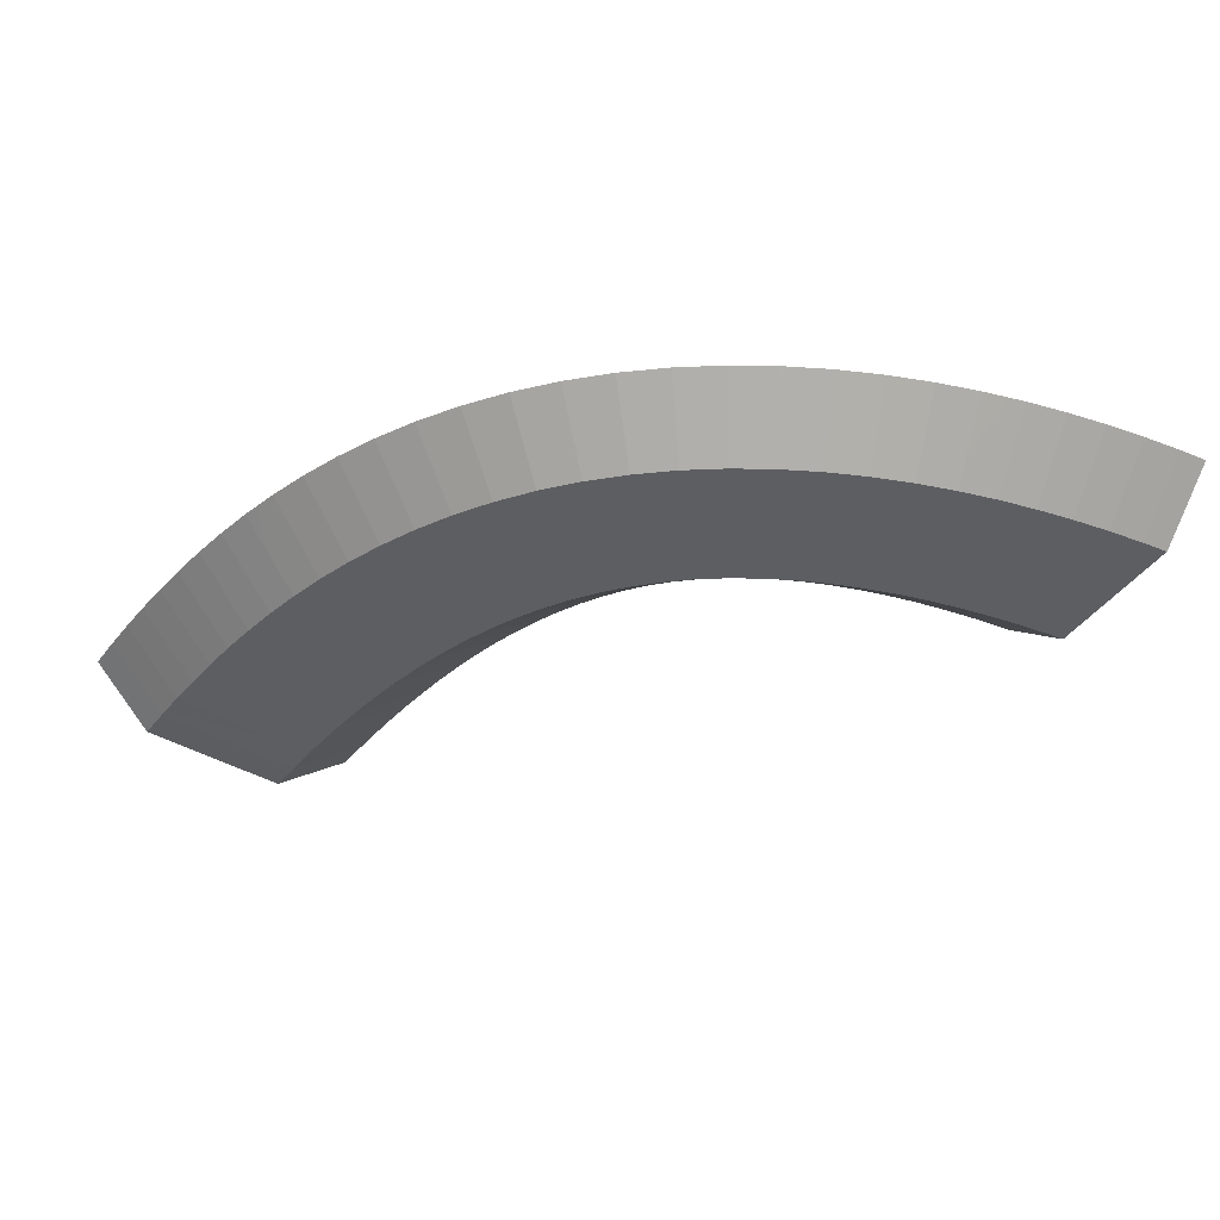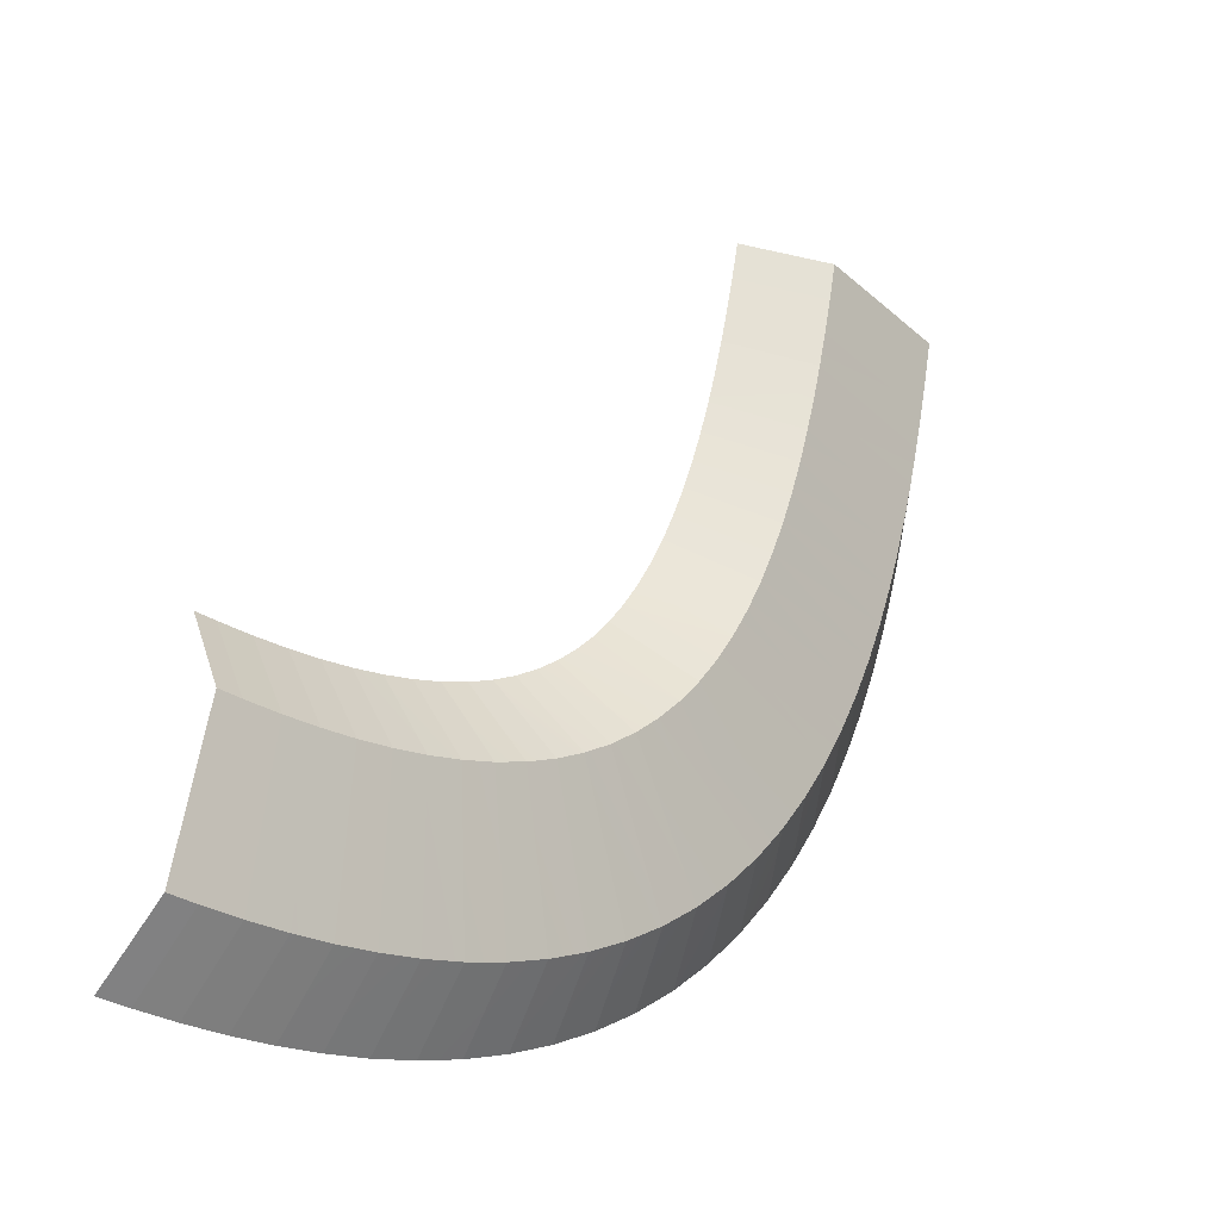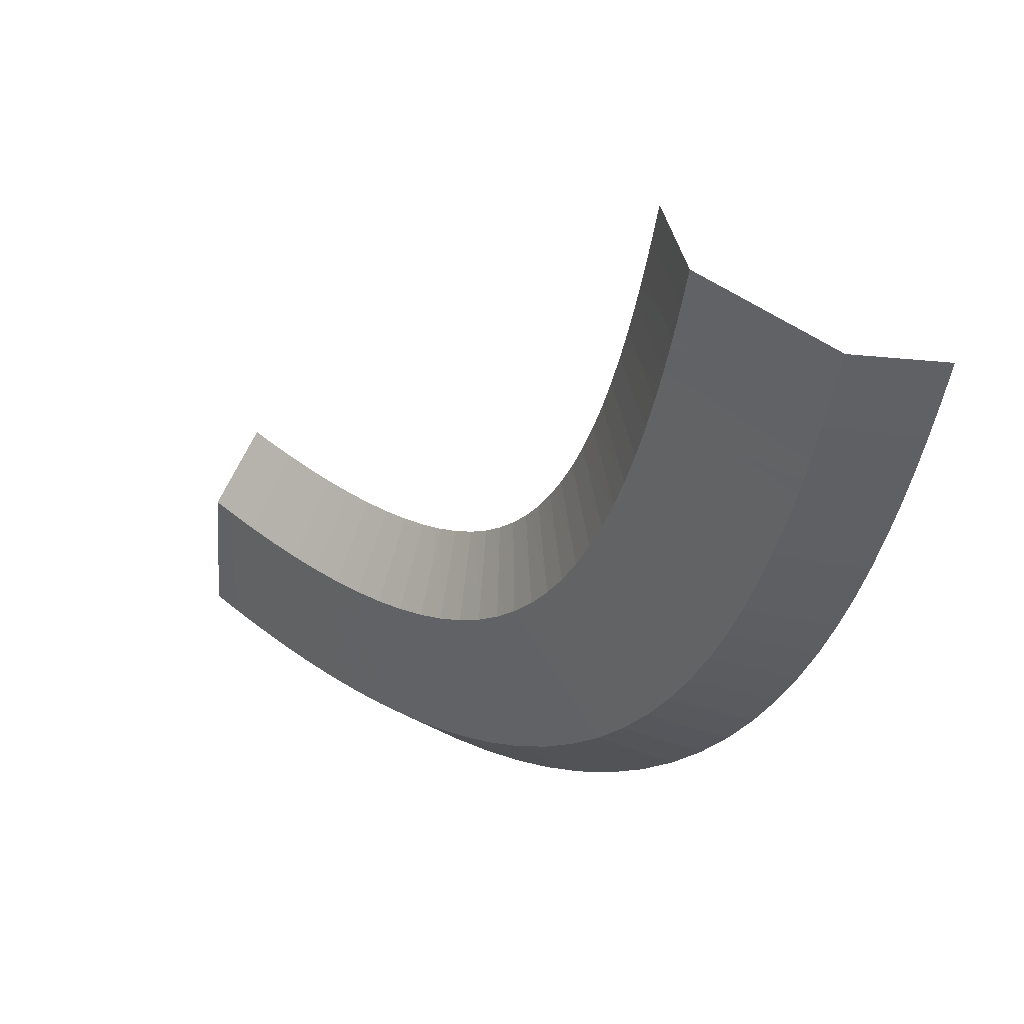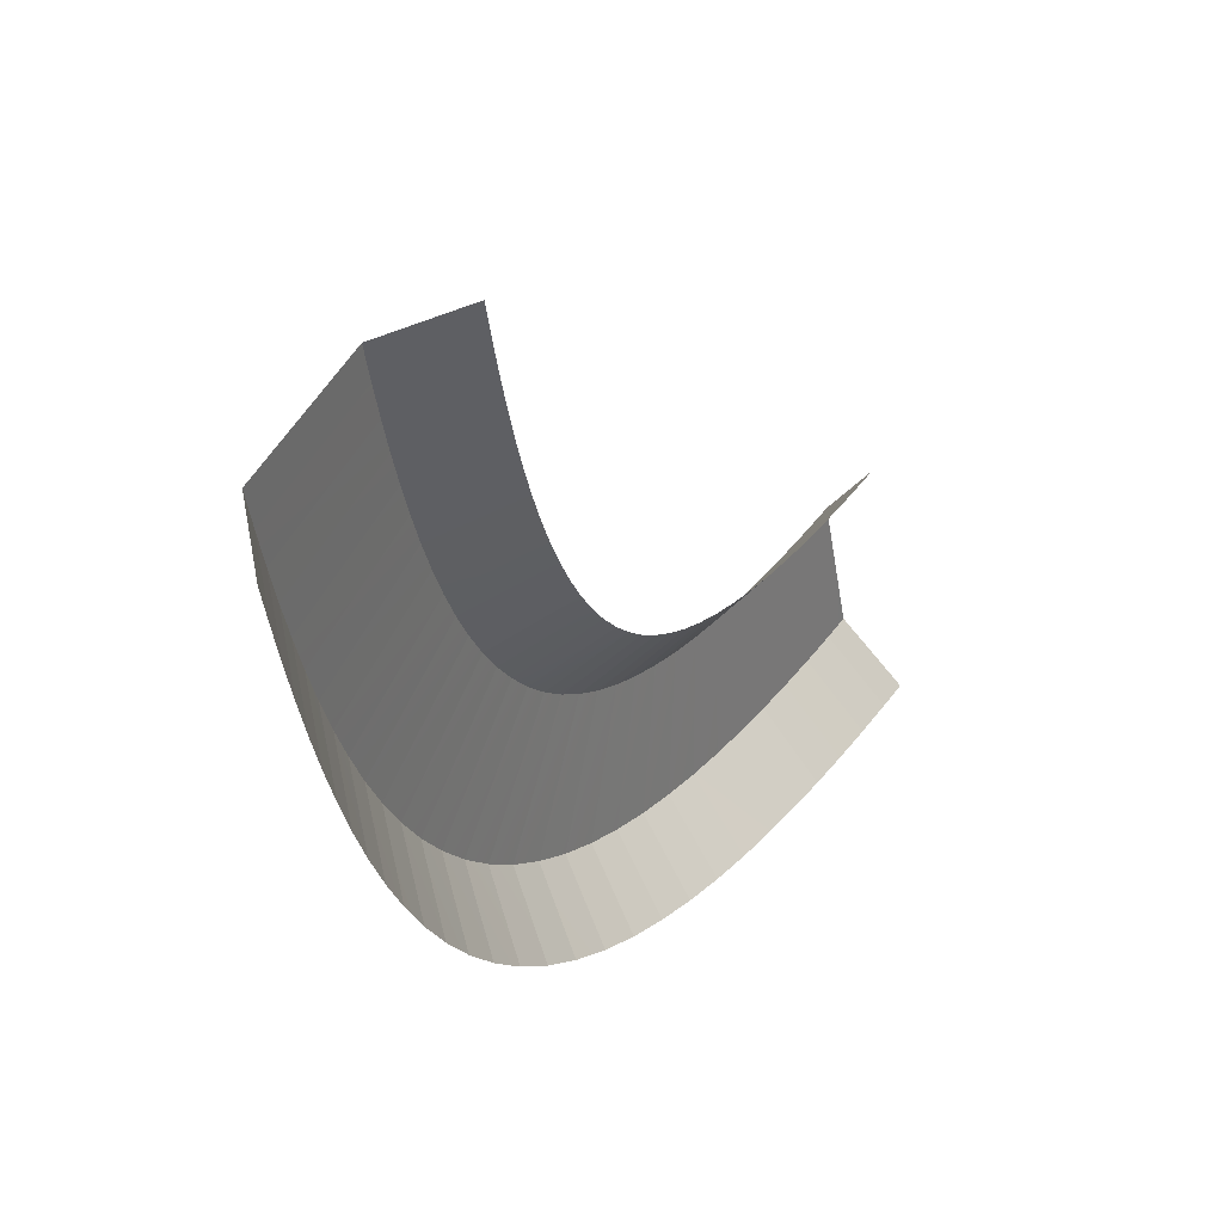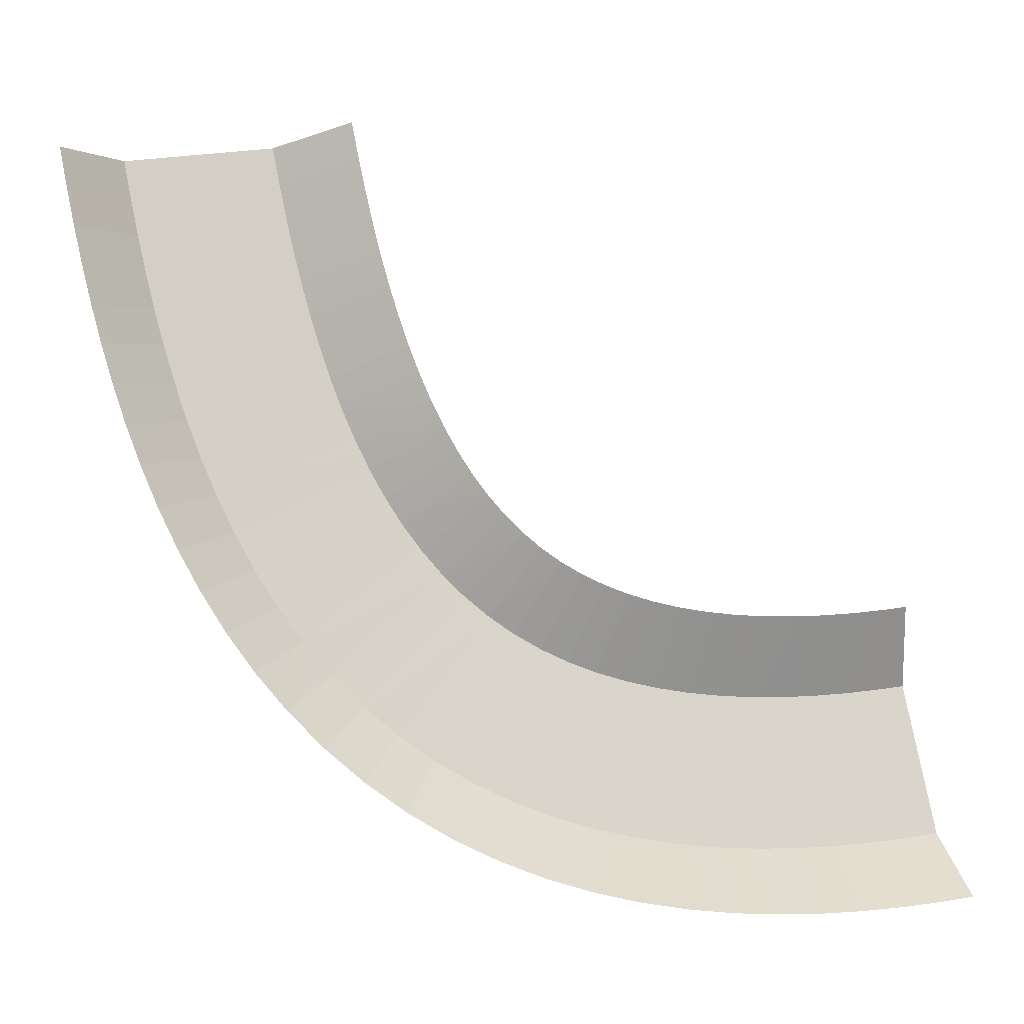
<metadata>
{"format":"obj","ext":"obj","renderer":"f3d","projection":"perspective","resolution":1024,"background":"white","views":[{"elev":-34.1,"azim":159.7,"up":"+Y"},{"elev":-18.4,"azim":-42.3,"up":"+Z"},{"elev":34.5,"azim":42.9,"up":"+Z"},{"elev":38.8,"azim":125.5,"up":"+Z"},{"elev":-11.0,"azim":170.0,"up":"+Z"}]}
</metadata>
<code>
g Track2_trackCollider_1_2
v 61.67 -0.8624 -16.3
v 62.05 -0.8632 -14.41
v 65.9 -3.429 -15.16
v 65.51 -3.428 -17.09
v 76.67 0.8632 -17.26
v 76.27 0.8624 -19.31
v 73.5 -2.531 -16.64
v 73.1 -2.532 -18.65
v 65.51 -3.428 -17.09
v 65.9 -3.429 -15.16
v 73.5 -2.531 -16.64
v 73.1 -2.532 -18.65
v 61.3 -0.8602 -18.04
v 61.67 -0.8624 -16.3
v 65.51 -3.428 -17.09
v 65.13 -3.427 -18.89
v 76.27 0.8624 -19.31
v 75.84 0.8602 -21.29
v 73.1 -2.532 -18.65
v 72.69 -2.533 -20.58
v 65.13 -3.427 -18.89
v 65.51 -3.428 -17.09
v 73.1 -2.532 -18.65
v 72.69 -2.533 -20.58
v 60.9 -0.8568 -19.74
v 61.3 -0.8602 -18.04
v 65.13 -3.427 -18.89
v 64.71 -3.426 -20.66
v 75.84 0.8602 -21.29
v 75.38 0.8568 -23.26
v 72.69 -2.533 -20.58
v 72.24 -2.535 -22.49
v 64.71 -3.426 -20.66
v 65.13 -3.427 -18.89
v 72.69 -2.533 -20.58
v 72.24 -2.535 -22.49
v 60.49 -0.8521 -21.38
v 60.9 -0.8568 -19.74
v 64.71 -3.426 -20.66
v 64.27 -3.424 -22.39
v 75.38 0.8568 -23.26
v 74.89 0.8521 -25.23
v 72.24 -2.535 -22.49
v 71.76 -2.538 -24.39
v 64.27 -3.424 -22.39
v 64.71 -3.426 -20.66
v 72.24 -2.535 -22.49
v 71.76 -2.538 -24.39
v 60.04 -0.8461 -22.97
v 60.49 -0.8521 -21.38
v 64.27 -3.424 -22.39
v 63.8 -3.421 -24.07
v 74.89 0.8521 -25.23
v 74.34 0.8461 -27.18
v 71.76 -2.538 -24.39
v 71.23 -2.541 -26.26
v 63.8 -3.421 -24.07
v 64.27 -3.424 -22.39
v 71.76 -2.538 -24.39
v 71.23 -2.541 -26.26
v 59.55 -0.8383 -24.57
v 60.04 -0.8461 -22.97
v 63.8 -3.421 -24.07
v 63.26 -3.417 -25.79
v 74.34 0.8461 -27.18
v 73.71 0.8383 -29.21
v 71.23 -2.541 -26.26
v 70.63 -2.545 -28.2
v 63.26 -3.417 -25.79
v 63.8 -3.421 -24.07
v 71.23 -2.541 -26.26
v 70.63 -2.545 -28.2
v 59.02 -0.8291 -26.1
v 59.55 -0.8383 -24.57
v 63.26 -3.417 -25.79
v 62.69 -3.413 -27.44
v 73.71 0.8383 -29.21
v 73.02 0.8291 -31.22
v 70.63 -2.545 -28.2
v 69.97 -2.551 -30.11
v 62.69 -3.413 -27.44
v 63.26 -3.417 -25.79
v 70.63 -2.545 -28.2
v 69.97 -2.551 -30.11
v 58.46 -0.8183 -27.53
v 59.02 -0.8291 -26.1
v 62.69 -3.413 -27.44
v 62.07 -3.408 -29.03
v 73.02 0.8291 -31.22
v 72.25 0.8183 -33.21
v 69.97 -2.551 -30.11
v 69.24 -2.557 -31.98
v 62.07 -3.408 -29.03
v 62.69 -3.413 -27.44
v 69.97 -2.551 -30.11
v 69.24 -2.557 -31.98
v 57.84 -0.8053 -28.96
v 58.46 -0.8183 -27.53
v 62.07 -3.408 -29.03
v 61.37 -3.401 -30.62
v 72.25 0.8183 -33.21
v 71.36 0.8053 -35.25
v 69.24 -2.557 -31.98
v 68.4 -2.564 -33.89
v 61.37 -3.401 -30.62
v 62.07 -3.408 -29.03
v 69.24 -2.557 -31.98
v 68.4 -2.564 -33.89
v 57.19 -0.7909 -30.28
v 57.84 -0.8053 -28.96
v 61.37 -3.401 -30.62
v 60.62 -3.394 -32.12
v 71.36 0.8053 -35.25
v 70.37 0.7909 -37.26
v 68.4 -2.564 -33.89
v 67.48 -2.572 -35.75
v 60.62 -3.394 -32.12
v 61.37 -3.401 -30.62
v 68.4 -2.564 -33.89
v 67.48 -2.572 -35.75
v 56.46 -0.7744 -31.56
v 57.19 -0.7909 -30.28
v 60.62 -3.394 -32.12
v 59.78 -3.387 -33.59
v 70.37 0.7909 -37.26
v 69.22 0.7744 -39.29
v 67.48 -2.572 -35.75
v 66.41 -2.581 -37.61
v 59.78 -3.387 -33.59
v 60.62 -3.394 -32.12
v 67.48 -2.572 -35.75
v 66.41 -2.581 -37.61
v 55.71 -0.7568 -32.72
v 56.46 -0.7744 -31.56
v 59.78 -3.387 -33.59
v 58.88 -3.378 -34.96
v 69.22 0.7744 -39.29
v 67.94 0.7568 -41.27
v 66.41 -2.581 -37.61
v 65.24 -2.591 -39.41
v 58.88 -3.378 -34.96
v 59.78 -3.387 -33.59
v 66.41 -2.581 -37.61
v 65.24 -2.591 -39.41
v 54.92 -0.7385 -33.76
v 55.71 -0.7568 -32.72
v 58.88 -3.378 -34.96
v 57.92 -3.369 -36.23
v 67.94 0.7568 -41.27
v 66.51 0.7385 -43.17
v 65.24 -2.591 -39.41
v 63.94 -2.601 -41.12
v 57.92 -3.369 -36.23
v 58.88 -3.378 -34.96
v 65.24 -2.591 -39.41
v 63.94 -2.601 -41.12
v 54.06 -0.7187 -34.75
v 54.92 -0.7385 -33.76
v 57.92 -3.369 -36.23
v 56.84 -3.36 -37.43
v 66.51 0.7385 -43.17
v 64.88 0.7187 -45.03
v 63.94 -2.601 -41.12
v 62.47 -2.612 -42.78
v 56.84 -3.36 -37.43
v 57.92 -3.369 -36.23
v 63.94 -2.601 -41.12
v 62.47 -2.612 -42.78
v 53.16 -0.6991 -35.62
v 54.06 -0.7187 -34.75
v 56.84 -3.36 -37.43
v 55.7 -3.35 -38.52
v 64.88 0.7187 -45.03
v 63.08 0.6991 -46.78
v 62.47 -2.612 -42.78
v 60.86 -2.623 -44.33
v 55.7 -3.35 -38.52
v 56.84 -3.36 -37.43
v 62.47 -2.612 -42.78
v 60.86 -2.623 -44.33
v 52.21 -0.6797 -36.39
v 53.16 -0.6991 -35.62
v 55.7 -3.35 -38.52
v 54.49 -3.341 -39.5
v 63.08 0.6991 -46.78
v 61.12 0.6797 -48.38
v 60.86 -2.623 -44.33
v 59.13 -2.634 -45.73
v 54.49 -3.341 -39.5
v 55.7 -3.35 -38.52
v 60.86 -2.623 -44.33
v 59.13 -2.634 -45.73
v 51.19 -0.661 -37.08
v 52.21 -0.6797 -36.39
v 54.49 -3.341 -39.5
v 53.19 -3.332 -40.37
v 61.12 0.6797 -48.38
v 59.02 0.661 -49.81
v 59.13 -2.634 -45.73
v 57.26 -2.645 -46.99
v 53.19 -3.332 -40.37
v 54.49 -3.341 -39.5
v 59.13 -2.634 -45.73
v 57.26 -2.645 -46.99
v 50.09 -0.6432 -37.69
v 51.19 -0.661 -37.08
v 53.19 -3.332 -40.37
v 51.79 -3.323 -41.13
v 59.02 0.661 -49.81
v 56.78 0.6432 -51.05
v 57.26 -2.645 -46.99
v 55.27 -2.654 -48.08
v 51.79 -3.323 -41.13
v 53.19 -3.332 -40.37
v 57.26 -2.645 -46.99
v 55.27 -2.654 -48.08
v 48.95 -0.6274 -38.19
v 50.09 -0.6432 -37.69
v 51.79 -3.323 -41.13
v 50.36 -3.316 -41.77
v 56.78 0.6432 -51.05
v 54.51 0.6274 -52.07
v 55.27 -2.654 -48.08
v 53.25 -2.663 -48.98
v 50.36 -3.316 -41.77
v 51.79 -3.323 -41.13
v 55.27 -2.654 -48.08
v 53.25 -2.663 -48.98
v 47.77 -0.6136 -38.61
v 48.95 -0.6274 -38.19
v 50.36 -3.316 -41.77
v 48.89 -3.309 -42.28
v 54.51 0.6274 -52.07
v 52.22 0.6136 -52.88
v 53.25 -2.663 -48.98
v 51.2 -2.671 -49.7
v 48.89 -3.309 -42.28
v 50.36 -3.316 -41.77
v 53.25 -2.663 -48.98
v 51.2 -2.671 -49.7
v 46.45 -0.601 -38.97
v 47.77 -0.6136 -38.61
v 48.89 -3.309 -42.28
v 47.3 -3.303 -42.7
v 52.22 0.6136 -52.88
v 49.85 0.601 -53.53
v 51.2 -2.671 -49.7
v 49.07 -2.678 -50.27
v 47.3 -3.303 -42.7
v 48.89 -3.309 -42.28
v 51.2 -2.671 -49.7
v 49.07 -2.678 -50.27
v 45.08 -0.5905 -39.24
v 46.45 -0.601 -38.97
v 47.3 -3.303 -42.7
v 45.68 -3.298 -43.01
v 49.85 0.601 -53.53
v 47.5 0.5905 -53.99
v 49.07 -2.678 -50.27
v 46.94 -2.684 -50.69
v 45.68 -3.298 -43.01
v 47.3 -3.303 -42.7
v 49.07 -2.678 -50.27
v 46.94 -2.684 -50.69
v 43.64 -0.5818 -39.42
v 45.08 -0.5905 -39.24
v 45.68 -3.298 -43.01
v 44.02 -3.293 -43.23
v 47.5 0.5905 -53.99
v 45.18 0.5818 -54.3
v 46.94 -2.684 -50.69
v 44.82 -2.688 -50.96
v 44.02 -3.293 -43.23
v 45.68 -3.298 -43.01
v 46.94 -2.684 -50.69
v 44.82 -2.688 -50.96
v 42.16 -0.5749 -39.53
v 43.64 -0.5818 -39.42
v 44.02 -3.293 -43.23
v 42.34 -3.29 -43.35
v 45.18 0.5818 -54.3
v 42.9 0.5749 -54.47
v 44.82 -2.688 -50.96
v 42.72 -2.692 -51.12
v 42.34 -3.29 -43.35
v 44.02 -3.293 -43.23
v 44.82 -2.688 -50.96
v 42.72 -2.692 -51.12
v 40.65 -0.5694 -39.57
v 42.16 -0.5749 -39.53
v 42.34 -3.29 -43.35
v 40.64 -3.287 -43.38
v 42.9 0.5749 -54.47
v 40.66 0.5694 -54.52
v 42.72 -2.692 -51.12
v 40.65 -2.695 -51.16
v 40.64 -3.287 -43.38
v 42.34 -3.29 -43.35
v 42.72 -2.692 -51.12
v 40.65 -2.695 -51.16
v 39.1 -0.5653 -39.53
v 40.65 -0.5694 -39.57
v 40.64 -3.287 -43.38
v 38.94 -3.285 -43.35
v 40.66 0.5694 -54.52
v 38.48 0.5653 -54.48
v 40.65 -2.695 -51.16
v 38.62 -2.698 -51.12
v 38.94 -3.285 -43.35
v 40.64 -3.287 -43.38
v 40.65 -2.695 -51.16
v 38.62 -2.698 -51.12
v 37.56 -0.5624 -39.44
v 39.1 -0.5653 -39.53
v 38.94 -3.285 -43.35
v 37.25 -3.284 -43.24
v 38.48 0.5653 -54.48
v 36.36 0.5624 -54.35
v 38.62 -2.698 -51.12
v 36.63 -2.699 -50.99
v 37.25 -3.284 -43.24
v 38.94 -3.285 -43.35
v 38.62 -2.698 -51.12
v 36.63 -2.699 -50.99
v 35.91 -0.5602 -39.27
v 37.56 -0.5624 -39.44
v 37.25 -3.284 -43.24
v 35.47 -3.283 -43.06
v 36.36 0.5624 -54.35
v 34.19 0.5602 -54.13
v 36.63 -2.699 -50.99
v 34.58 -2.7 -50.79
v 35.47 -3.283 -43.06
v 37.25 -3.284 -43.24
v 36.63 -2.699 -50.99
v 34.58 -2.7 -50.79
v 34.24 -0.5588 -39.05
v 35.91 -0.5602 -39.27
v 35.47 -3.283 -43.06
v 33.7 -3.282 -42.83
v 34.19 0.5602 -54.13
v 32.11 0.5588 -53.86
v 34.58 -2.7 -50.79
v 32.6 -2.701 -50.53
v 33.7 -3.282 -42.83
v 35.47 -3.283 -43.06
v 34.58 -2.7 -50.79
v 32.6 -2.701 -50.53
v 33.19 -0.5576 -38.89
v 34.24 -0.5588 -39.05
v 33.7 -3.282 -42.83
v 32.53 -3.282 -42.64
v 32.11 0.5588 -53.86
v 30.55 0.5576 -53.61
v 32.6 -2.701 -50.53
v 31.16 -2.702 -50.3
v 32.53 -3.282 -42.64
v 33.7 -3.282 -42.83
v 32.6 -2.701 -50.53
v 31.16 -2.702 -50.3
g Track Texture
f 2 1 3
f 3 1 4
f 6 5 7
f 6 7 8
f 10 9 11
f 11 9 12
f 14 13 15
f 15 13 16
f 18 17 19
f 18 19 20
f 22 21 23
f 23 21 24
f 26 25 27
f 27 25 28
f 30 29 31
f 30 31 32
f 34 33 35
f 35 33 36
f 38 37 39
f 39 37 40
f 42 41 43
f 42 43 44
f 46 45 47
f 47 45 48
f 50 49 51
f 51 49 52
f 54 53 55
f 54 55 56
f 58 57 59
f 59 57 60
f 62 61 63
f 63 61 64
f 66 65 67
f 66 67 68
f 70 69 71
f 71 69 72
f 74 73 75
f 75 73 76
f 78 77 79
f 78 79 80
f 82 81 83
f 83 81 84
f 86 85 87
f 87 85 88
f 90 89 91
f 90 91 92
f 94 93 95
f 95 93 96
f 98 97 99
f 99 97 100
f 102 101 103
f 102 103 104
f 106 105 107
f 107 105 108
f 110 109 111
f 111 109 112
f 114 113 115
f 114 115 116
f 118 117 119
f 119 117 120
f 122 121 123
f 123 121 124
f 126 125 127
f 126 127 128
f 130 129 131
f 131 129 132
f 134 133 135
f 135 133 136
f 138 137 139
f 138 139 140
f 142 141 143
f 143 141 144
f 146 145 147
f 147 145 148
f 150 149 151
f 150 151 152
f 154 153 155
f 155 153 156
f 158 157 159
f 159 157 160
f 162 161 163
f 162 163 164
f 166 165 167
f 167 165 168
f 170 169 171
f 171 169 172
f 174 173 175
f 174 175 176
f 178 177 179
f 179 177 180
f 182 181 183
f 183 181 184
f 186 185 187
f 186 187 188
f 190 189 191
f 191 189 192
f 194 193 195
f 195 193 196
f 198 197 199
f 198 199 200
f 202 201 203
f 203 201 204
f 206 205 207
f 207 205 208
f 210 209 211
f 210 211 212
f 214 213 215
f 215 213 216
f 218 217 219
f 219 217 220
f 222 221 223
f 222 223 224
f 226 225 227
f 227 225 228
f 230 229 231
f 231 229 232
f 234 233 235
f 234 235 236
f 238 237 239
f 239 237 240
f 242 241 243
f 243 241 244
f 246 245 247
f 246 247 248
f 250 249 251
f 251 249 252
f 254 253 255
f 255 253 256
f 258 257 259
f 258 259 260
f 262 261 263
f 263 261 264
f 266 265 267
f 267 265 268
f 270 269 271
f 270 271 272
f 274 273 275
f 275 273 276
f 278 277 279
f 279 277 280
f 282 281 283
f 282 283 284
f 286 285 287
f 287 285 288
f 290 289 291
f 291 289 292
f 294 293 295
f 294 295 296
f 298 297 299
f 299 297 300
f 302 301 303
f 303 301 304
f 306 305 307
f 306 307 308
f 310 309 311
f 311 309 312
f 314 313 315
f 315 313 316
f 318 317 319
f 318 319 320
f 322 321 323
f 323 321 324
f 326 325 327
f 327 325 328
f 330 329 331
f 330 331 332
f 334 333 335
f 335 333 336
f 338 337 339
f 339 337 340
f 342 341 343
f 342 343 344
f 346 345 347
f 347 345 348
f 350 349 351
f 351 349 352
f 354 353 355
f 354 355 356
f 358 357 359
f 359 357 360

</code>
